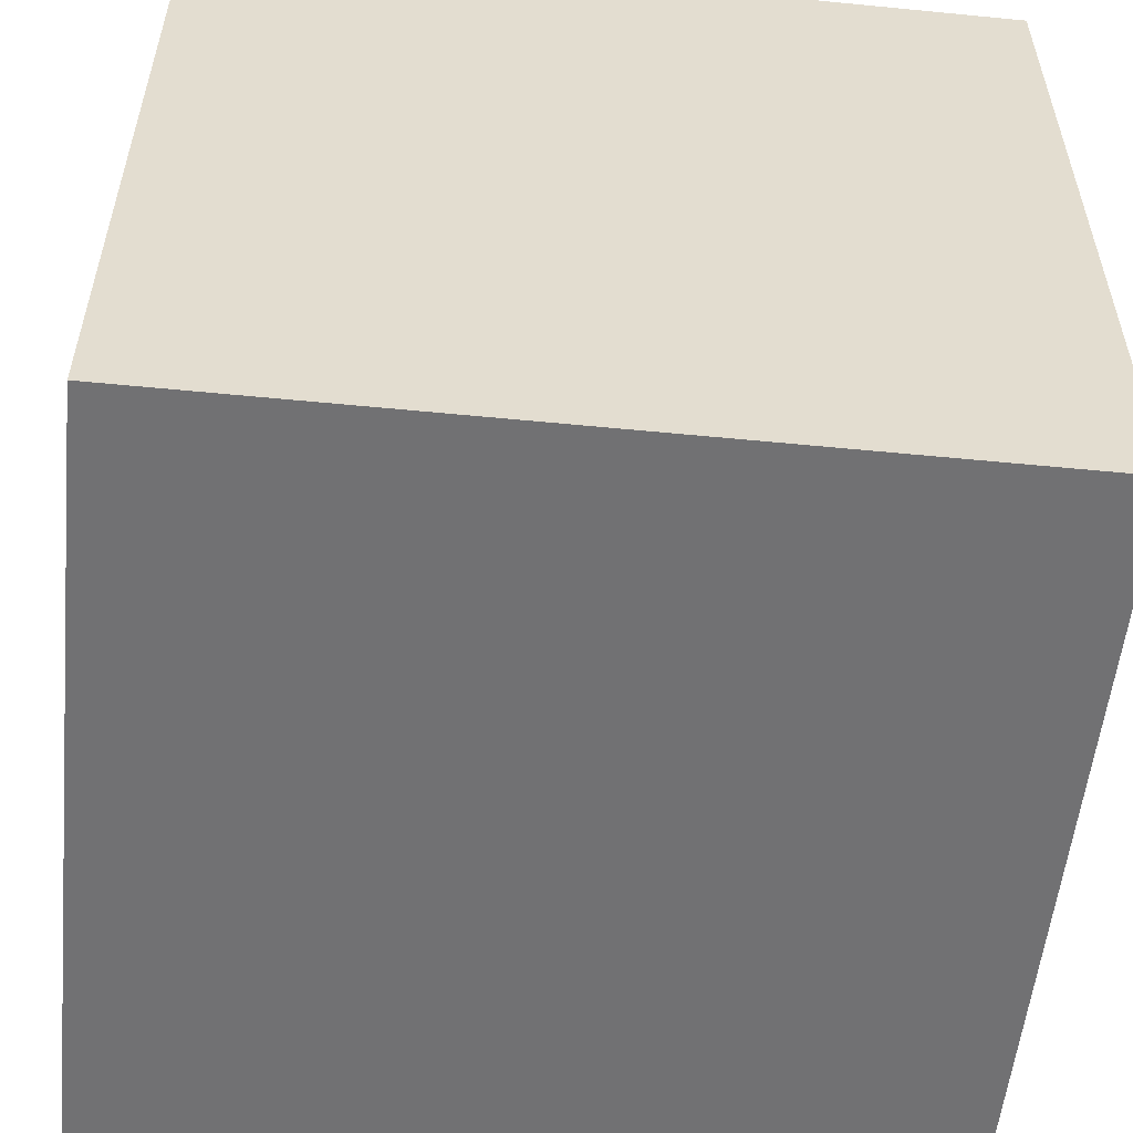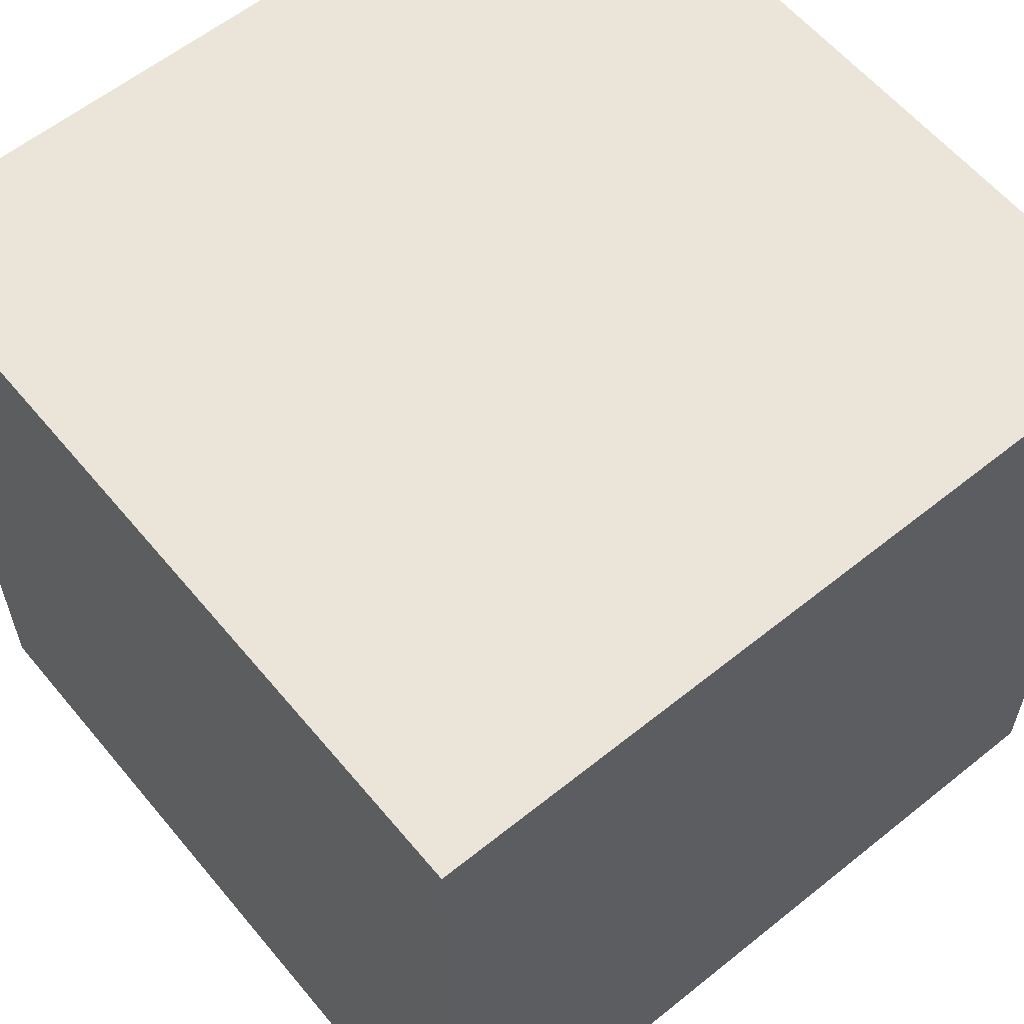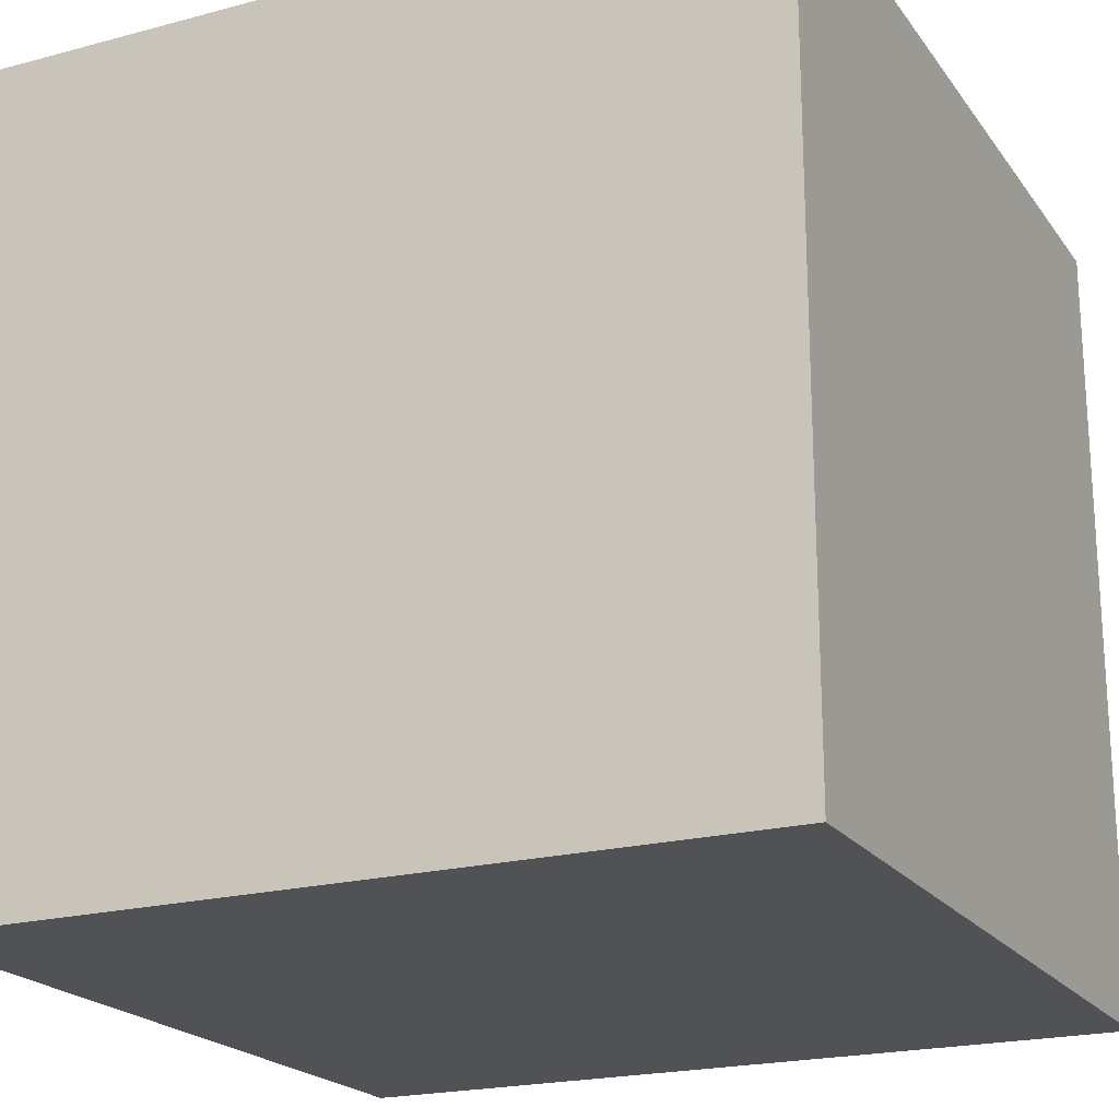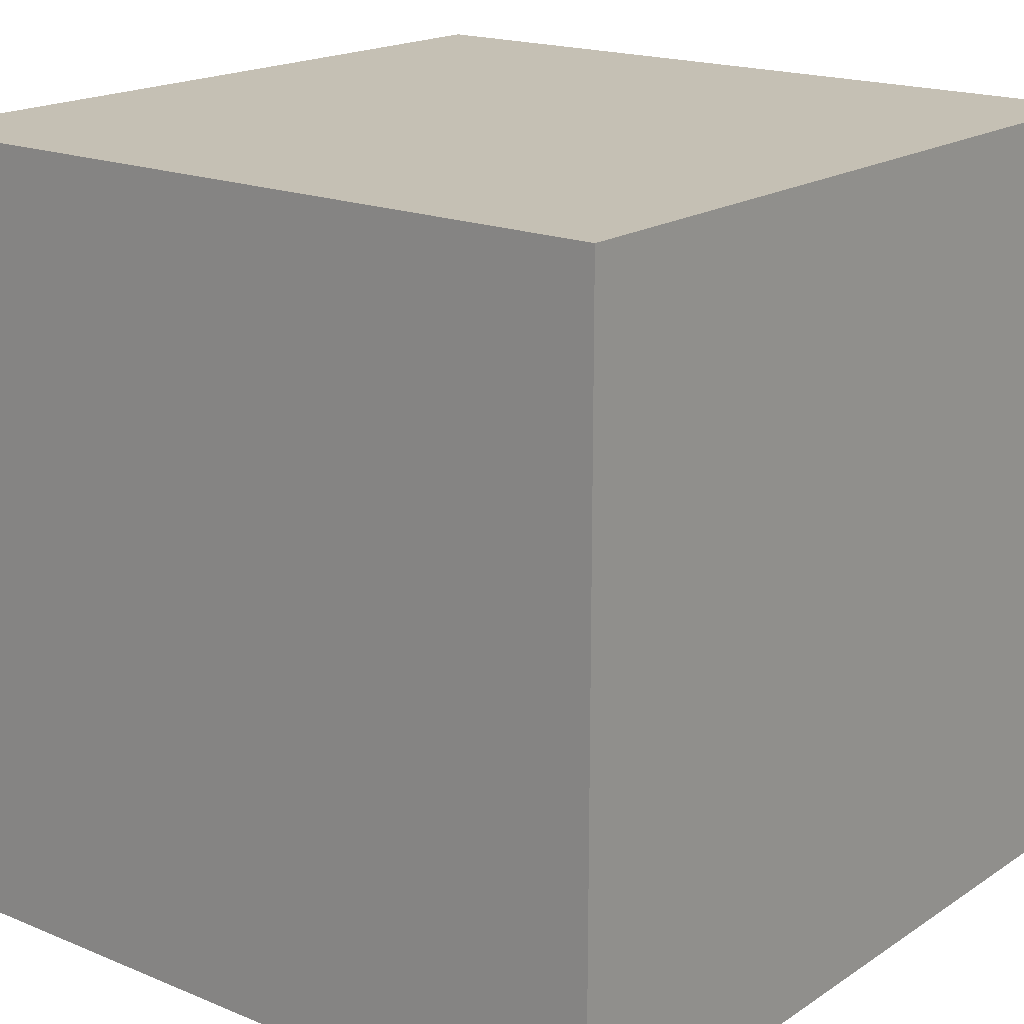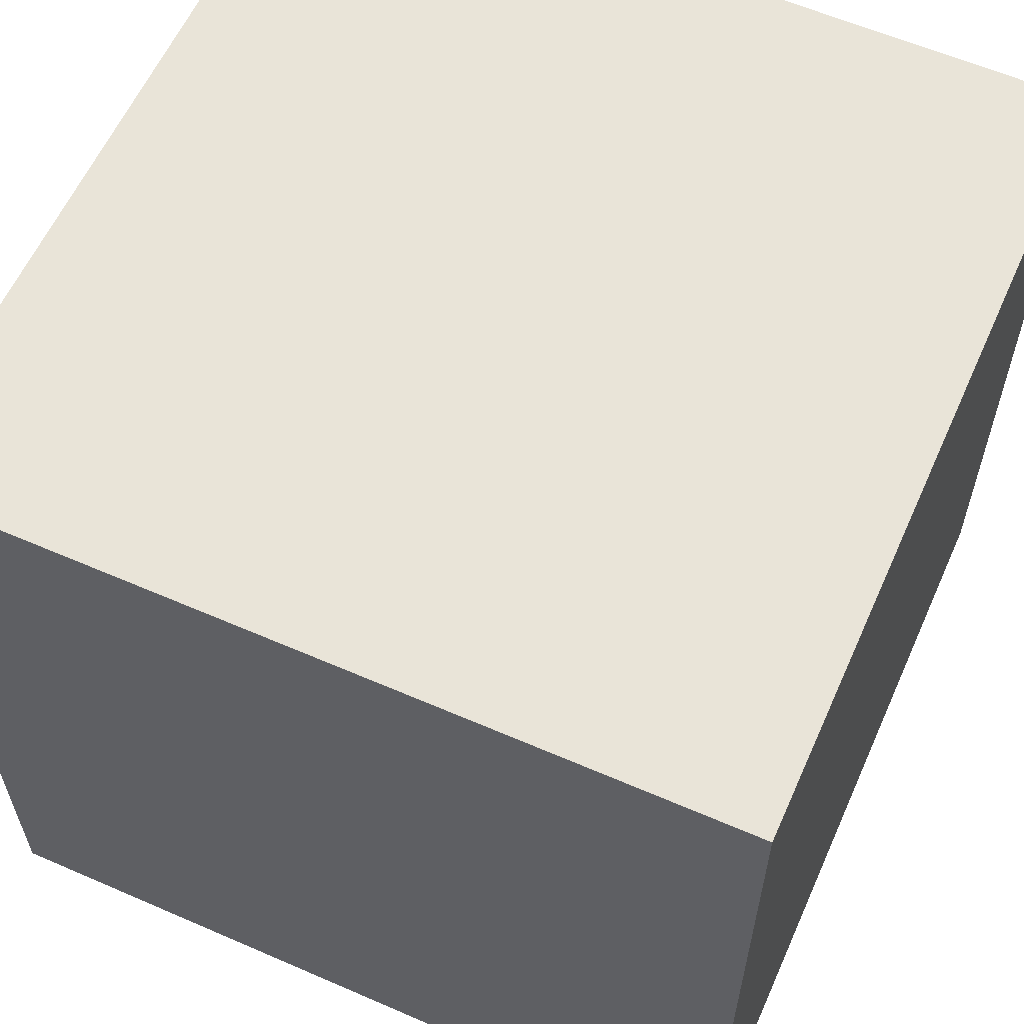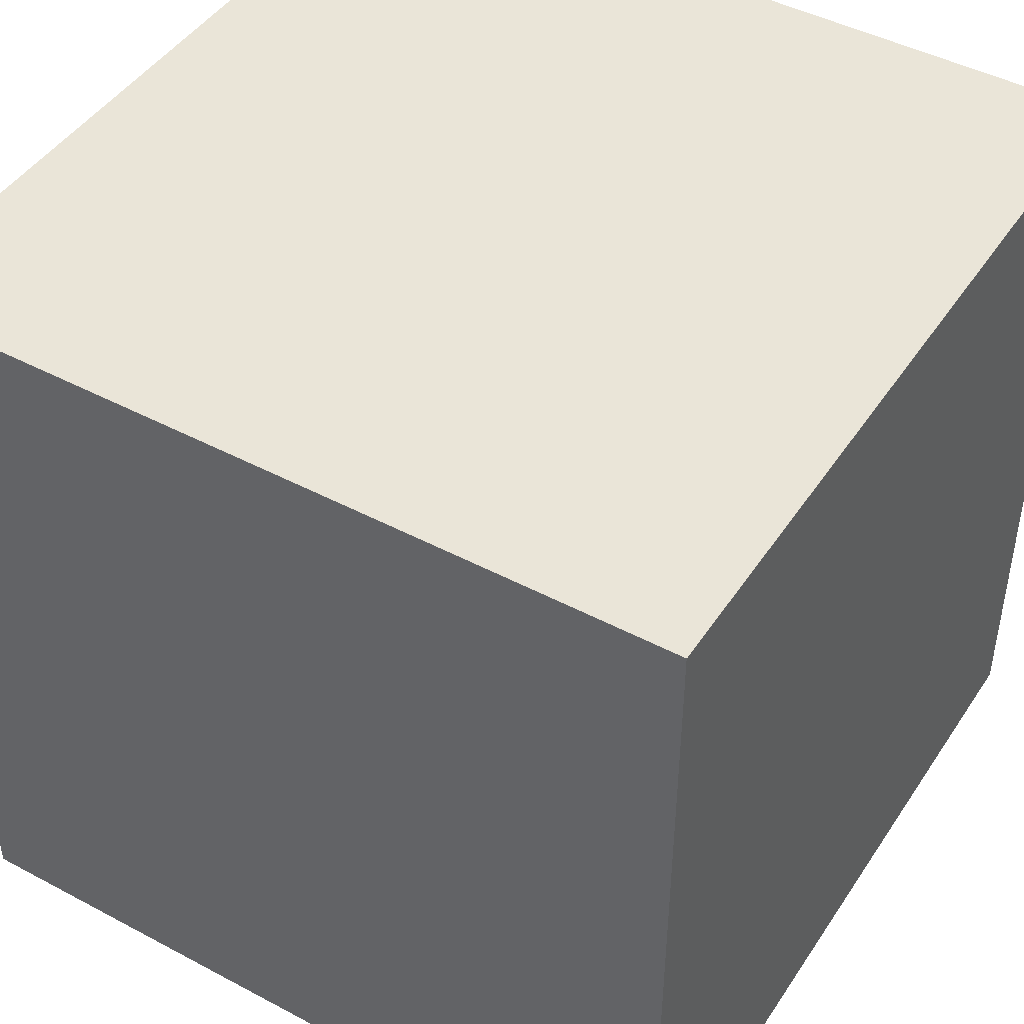
<metadata>
{"format":"obj","ext":"obj","renderer":"f3d","projection":"perspective","resolution":1024,"background":"white","views":[{"elev":-55.3,"azim":84.1,"up":"+Y"},{"elev":59.6,"azim":50.5,"up":"+Z"},{"elev":-20.8,"azim":-64.3,"up":"+Y"},{"elev":18.2,"azim":128.6,"up":"+Y"},{"elev":60.0,"azim":-156.0,"up":"+Y"},{"elev":45.4,"azim":31.5,"up":"+Y"}]}
</metadata>
<code>
o Cube
v 0.5 0.5 0.5
v 0.5 -0.5 0.5
v -0.5 0.5 0.5
v -0.5 -0.5 0.5
v 0.5 0.5 -0.5
v 0.5 -0.5 -0.5
v -0.5 0.5 -0.5
v -0.5 -0.5 -0.5
f 1 5 7 3
f 4 3 7 8
f 8 7 5 6
f 6 2 4 8
f 2 1 3 4
f 6 5 1 2

</code>
